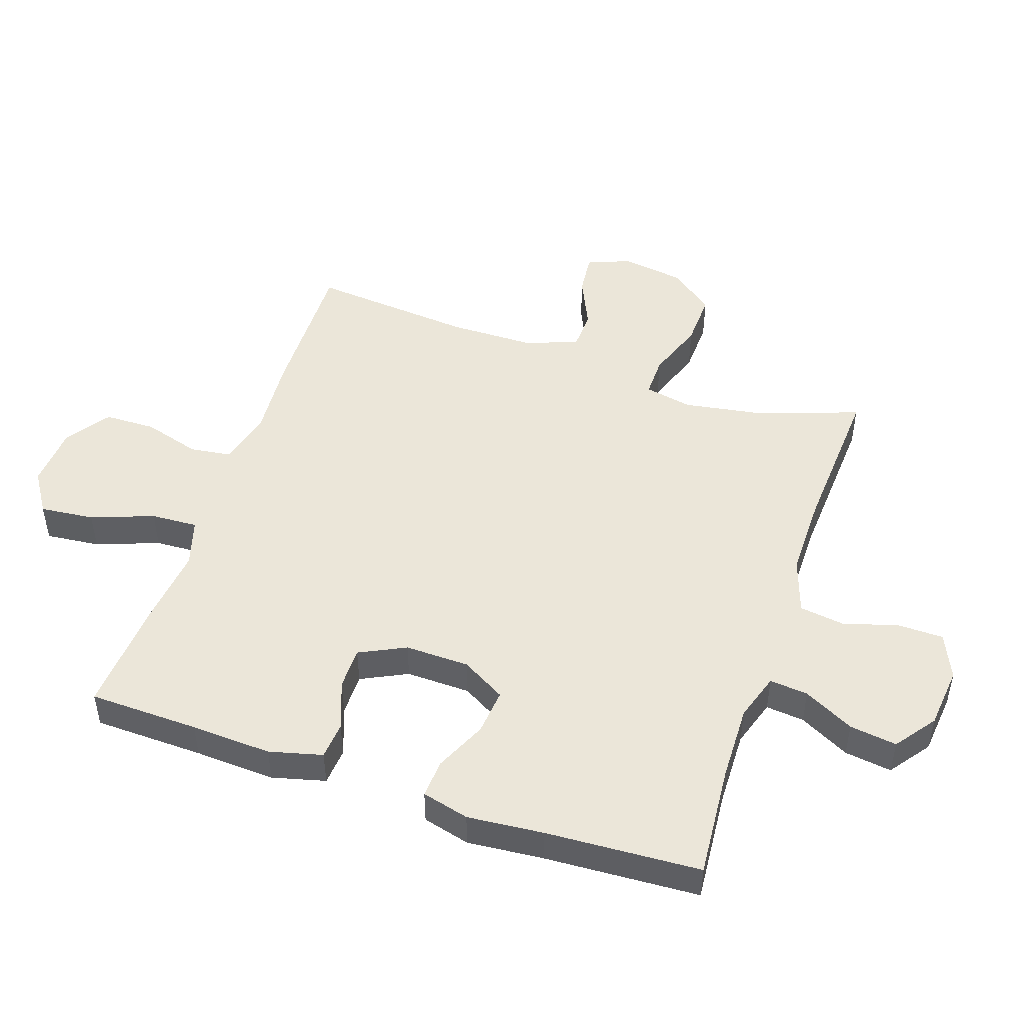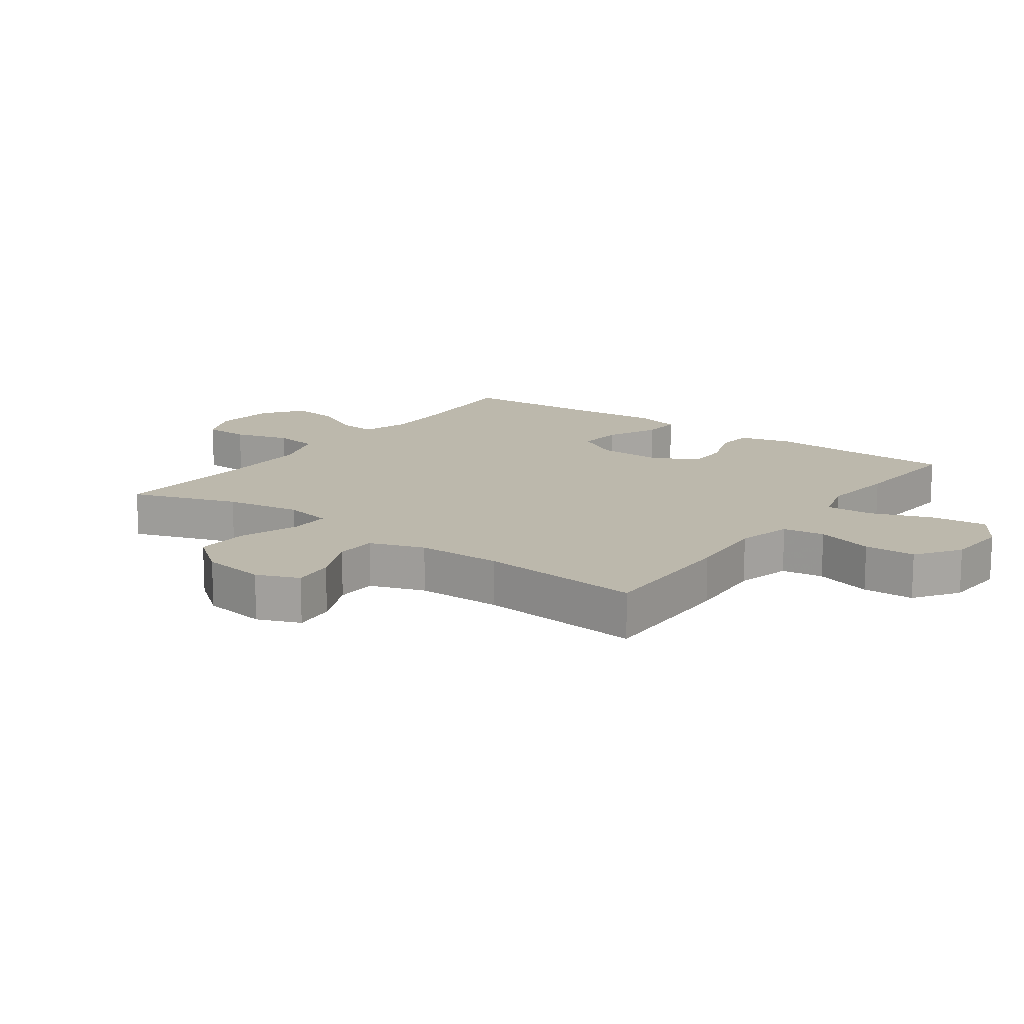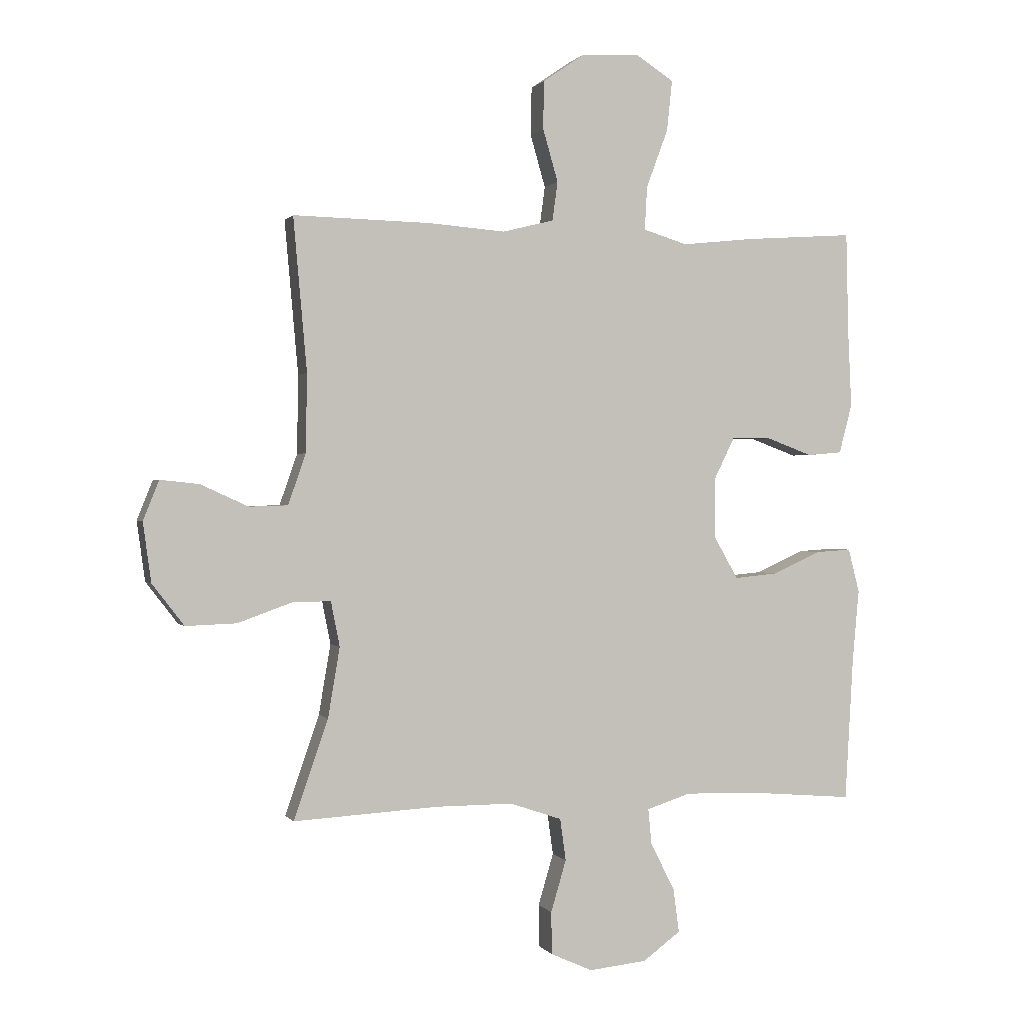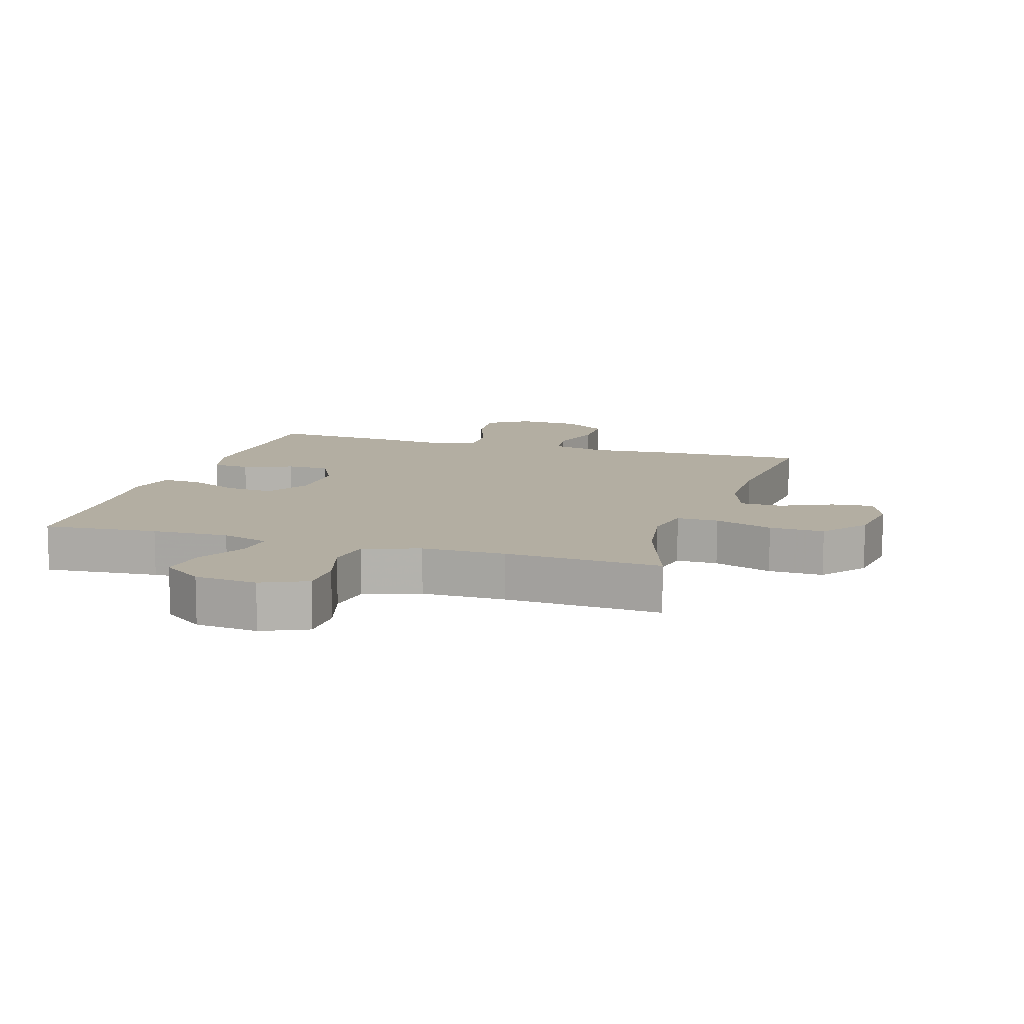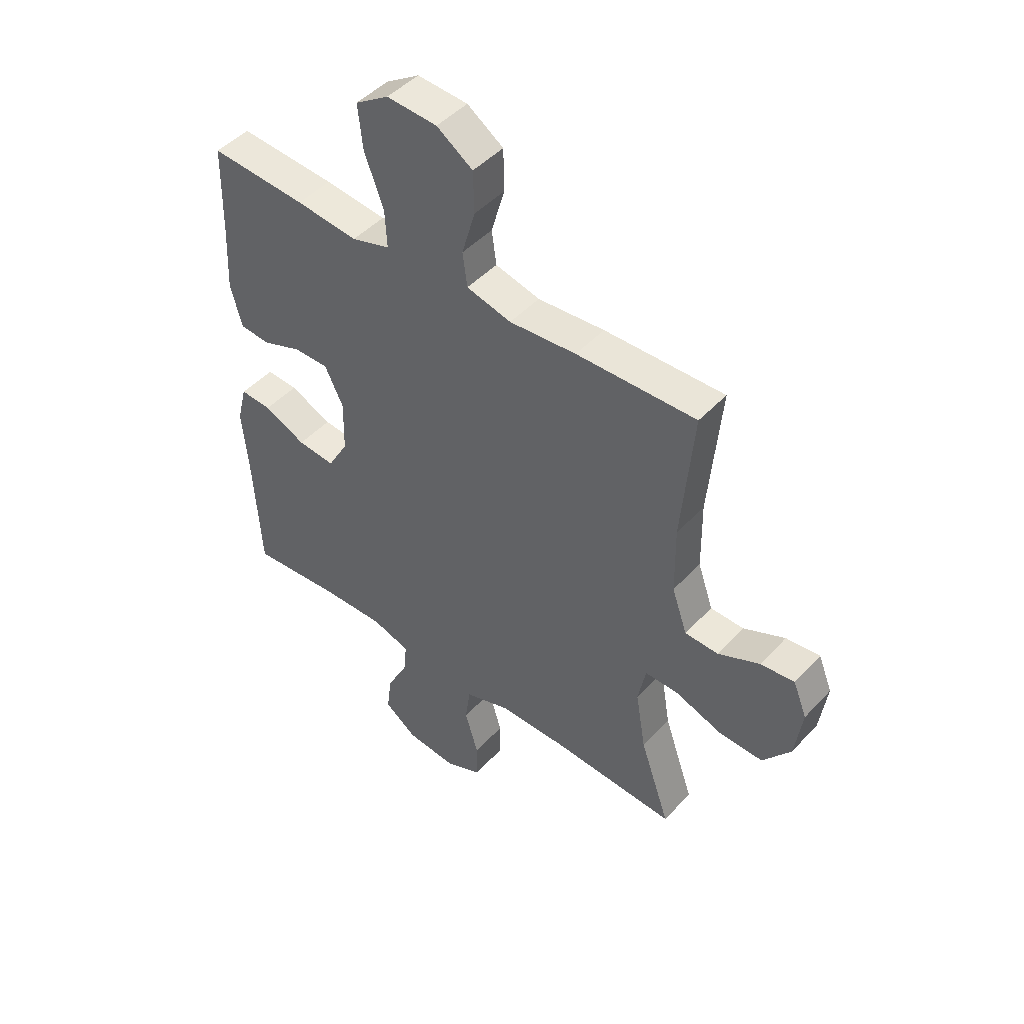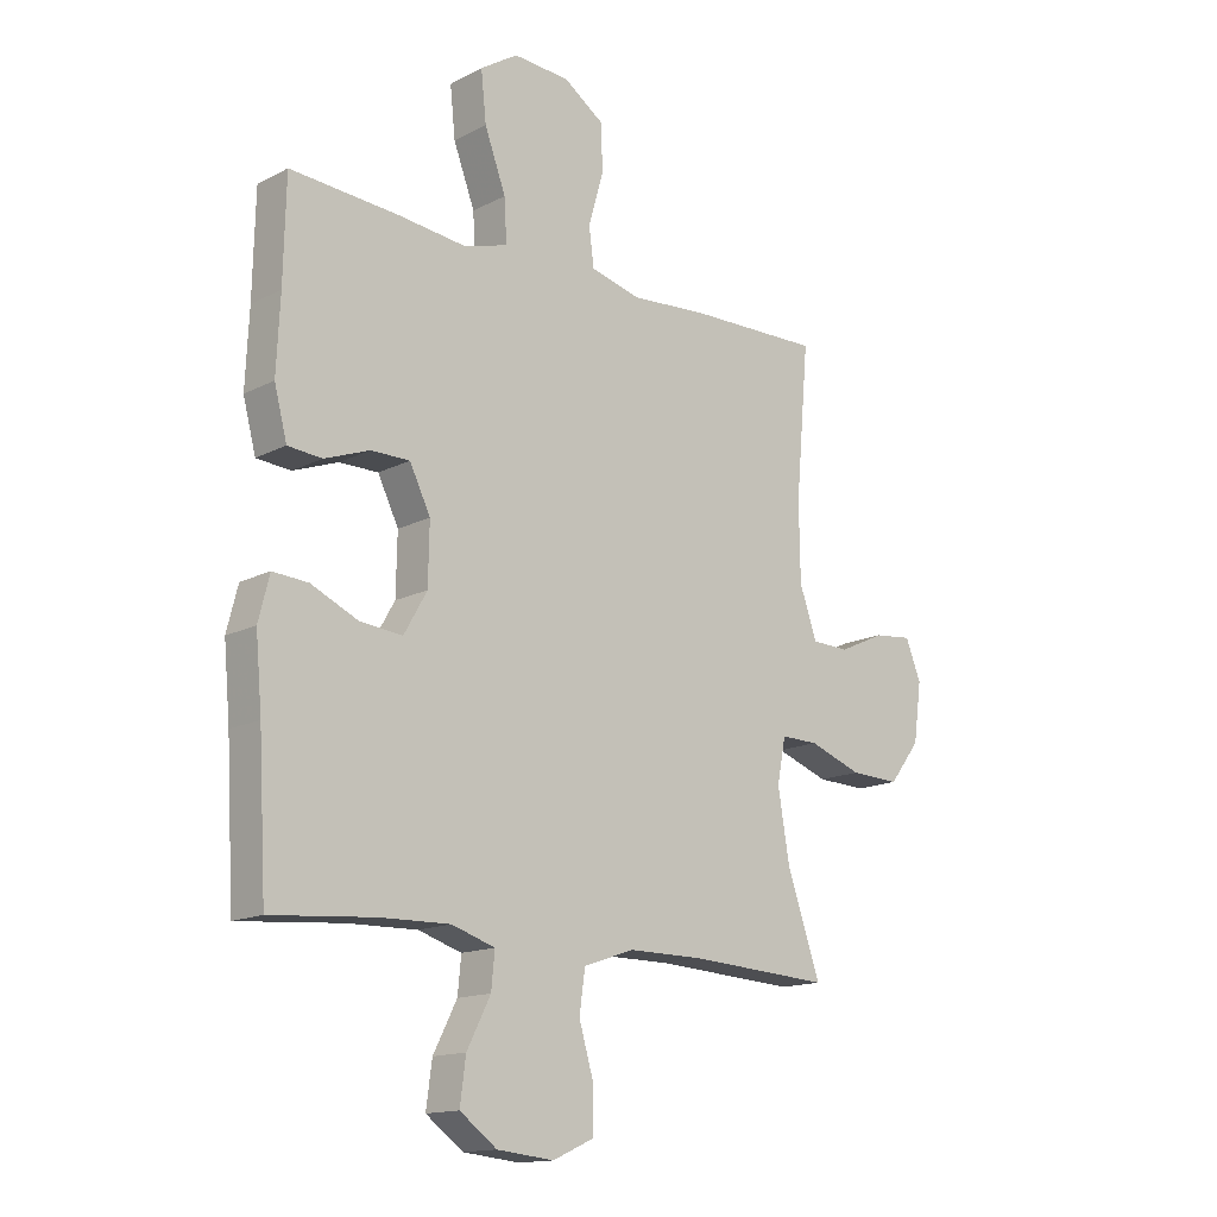
<metadata>
{"format":"obj","ext":"obj","renderer":"f3d","projection":"perspective","resolution":1024,"background":"white","views":[{"elev":48.5,"azim":108.8,"up":"+Y"},{"elev":14.6,"azim":-53.9,"up":"+Y"},{"elev":0.6,"azim":-17.3,"up":"+Z"},{"elev":10.8,"azim":-162.7,"up":"+Y"},{"elev":46.7,"azim":-140.0,"up":"+Z"},{"elev":-14.9,"azim":137.5,"up":"+Z"}]}
</metadata>
<code>
v 0.5 0.07 0.5
v 0.504 0.07 0.326
v 0.51 0.07 0.198
v 0.488 0.07 0.114
v 0.429 0.07 0.109
v 0.351 0.07 0.138
v 0.284 0.07 0.138
v 0.248 0.07 0.065
v 0.25 0.07 -0.037
v 0.29 0.07 -0.107
v 0.363 0.07 -0.1
v 0.445 0.07 -0.063
v 0.506 0.07 -0.059
v 0.525 0.07 -0.134
v 0.514 0.07 -0.255
v 0.5 0.07 -0.5
v 0.321 0.07 -0.485
v 0.2 0.07 -0.482
v 0.125 0.07 -0.506
v 0.131 0.07 -0.567
v 0.172 0.07 -0.647
v 0.182 0.07 -0.722
v 0.118 0.07 -0.769
v 0.02 0.07 -0.779
v -0.051 0.07 -0.747
v -0.052 0.07 -0.675
v -0.026 0.07 -0.587
v -0.036 0.07 -0.516
v -0.124 0.07 -0.486
v -0.255 0.07 -0.486
v -0.5 0.07 -0.5
v -0.442 0.07 -0.332
v -0.422 0.07 -0.213
v -0.437 0.07 -0.137
v -0.502 0.07 -0.138
v -0.594 0.07 -0.171
v -0.68 0.07 -0.174
v -0.734 0.07 -0.104
v -0.748 0.07 -0.003
v -0.721 0.07 0.064
v -0.655 0.07 0.057
v -0.574 0.07 0.02
v -0.509 0.07 0.022
v -0.479 0.07 0.108
v -0.477 0.07 0.241
v -0.5 0.07 0.5
v -0.267 0.07 0.495
v -0.137 0.07 0.485
v -0.05 0.07 0.507
v -0.041 0.07 0.573
v -0.067 0.07 0.663
v -0.065 0.07 0.744
v 0.005 0.07 0.792
v 0.103 0.07 0.798
v 0.168 0.07 0.756
v 0.159 0.07 0.67
v 0.122 0.07 0.571
v 0.118 0.07 0.497
v 0.193 0.07 0.474
v 0.313 0.07 0.487
v 0.5 0 0.5
v 0.504 0 0.326
v 0.51 0 0.198
v 0.488 0 0.114
v 0.429 0 0.109
v 0.351 0 0.138
v 0.284 0 0.138
v 0.248 0 0.065
v 0.25 0 -0.037
v 0.29 0 -0.107
v 0.363 0 -0.1
v 0.445 0 -0.063
v 0.506 0 -0.059
v 0.525 0 -0.134
v 0.514 0 -0.255
v 0.5 0 -0.5
v 0.321 0 -0.485
v 0.2 0 -0.482
v 0.125 0 -0.506
v 0.131 0 -0.567
v 0.172 0 -0.647
v 0.182 0 -0.722
v 0.118 0 -0.769
v 0.02 0 -0.779
v -0.051 0 -0.747
v -0.052 0 -0.675
v -0.026 0 -0.587
v -0.036 0 -0.516
v -0.124 0 -0.486
v -0.255 0 -0.486
v -0.5 0 -0.5
v -0.442 0 -0.332
v -0.422 0 -0.213
v -0.437 0 -0.137
v -0.502 0 -0.138
v -0.594 0 -0.171
v -0.68 0 -0.174
v -0.734 0 -0.104
v -0.748 0 -0.003
v -0.721 0 0.064
v -0.655 0 0.057
v -0.574 0 0.02
v -0.509 0 0.022
v -0.479 0 0.108
v -0.477 0 0.241
v -0.5 0 0.5
v -0.267 0 0.495
v -0.137 0 0.485
v -0.05 0 0.507
v -0.041 0 0.573
v -0.067 0 0.663
v -0.065 0 0.744
v 0.005 0 0.792
v 0.103 0 0.798
v 0.168 0 0.756
v 0.159 0 0.67
v 0.122 0 0.571
v 0.118 0 0.497
v 0.193 0 0.474
v 0.313 0 0.487
f 59 60 1 2
f 4 5 6
f 3 4 6
f 2 3 6
f 59 2 6
f 58 59 6
f 55 56 57
f 54 55 57
f 53 54 57
f 52 53 57
f 51 52 57
f 50 51 57
f 49 50 57 58
f 58 6 7
f 49 58 7
f 48 49 7
f 48 7 8
f 47 48 8
f 46 47 8
f 45 46 8
f 40 41 42
f 39 40 42
f 38 39 42
f 37 38 42
f 36 37 42
f 35 36 42
f 34 35 42 43
f 30 31 32
f 29 30 32 33
f 28 29 33 34
f 25 26 27
f 24 25 27
f 23 24 27
f 22 23 27
f 21 22 27
f 20 21 27
f 19 20 27 28
f 34 43 44
f 28 34 44
f 19 28 44
f 18 19 44
f 13 14 15
f 12 13 15
f 11 12 15
f 15 16 17
f 11 15 17
f 10 11 17
f 45 8 9
f 44 45 9
f 18 44 9
f 9 10 17 18
f 62 61 120 119
f 66 65 64
f 66 64 63
f 66 63 62
f 66 62 119
f 66 119 118
f 117 116 115
f 117 115 114
f 117 114 113
f 117 113 112
f 117 112 111
f 117 111 110
f 118 117 110 109
f 67 66 118
f 67 118 109
f 67 109 108
f 68 67 108
f 68 108 107
f 68 107 106
f 68 106 105
f 102 101 100
f 102 100 99
f 102 99 98
f 102 98 97
f 102 97 96
f 102 96 95
f 103 102 95 94
f 92 91 90
f 93 92 90 89
f 94 93 89 88
f 87 86 85
f 87 85 84
f 87 84 83
f 87 83 82
f 87 82 81
f 87 81 80
f 88 87 80 79
f 104 103 94
f 104 94 88
f 104 88 79
f 104 79 78
f 75 74 73
f 75 73 72
f 75 72 71
f 77 76 75
f 77 75 71
f 77 71 70
f 69 68 105
f 69 105 104
f 69 104 78
f 78 77 70 69
f 1 61 62 2
f 2 62 63 3
f 3 63 64 4
f 4 64 65 5
f 5 65 66 6
f 6 66 67 7
f 7 67 68 8
f 8 68 69 9
f 9 69 70 10
f 10 70 71 11
f 11 71 72 12
f 12 72 73 13
f 13 73 74 14
f 14 74 75 15
f 15 75 76 16
f 16 76 77 17
f 17 77 78 18
f 18 78 79 19
f 19 79 80 20
f 20 80 81 21
f 21 81 82 22
f 22 82 83 23
f 23 83 84 24
f 24 84 85 25
f 25 85 86 26
f 26 86 87 27
f 27 87 88 28
f 28 88 89 29
f 29 89 90 30
f 30 90 91 31
f 31 91 92 32
f 32 92 93 33
f 33 93 94 34
f 34 94 95 35
f 35 95 96 36
f 36 96 97 37
f 37 97 98 38
f 38 98 99 39
f 39 99 100 40
f 40 100 101 41
f 41 101 102 42
f 42 102 103 43
f 43 103 104 44
f 44 104 105 45
f 45 105 106 46
f 46 106 107 47
f 47 107 108 48
f 48 108 109 49
f 49 109 110 50
f 50 110 111 51
f 51 111 112 52
f 52 112 113 53
f 53 113 114 54
f 54 114 115 55
f 55 115 116 56
f 56 116 117 57
f 57 117 118 58
f 58 118 119 59
f 59 119 120 60
f 60 120 61 1

</code>
